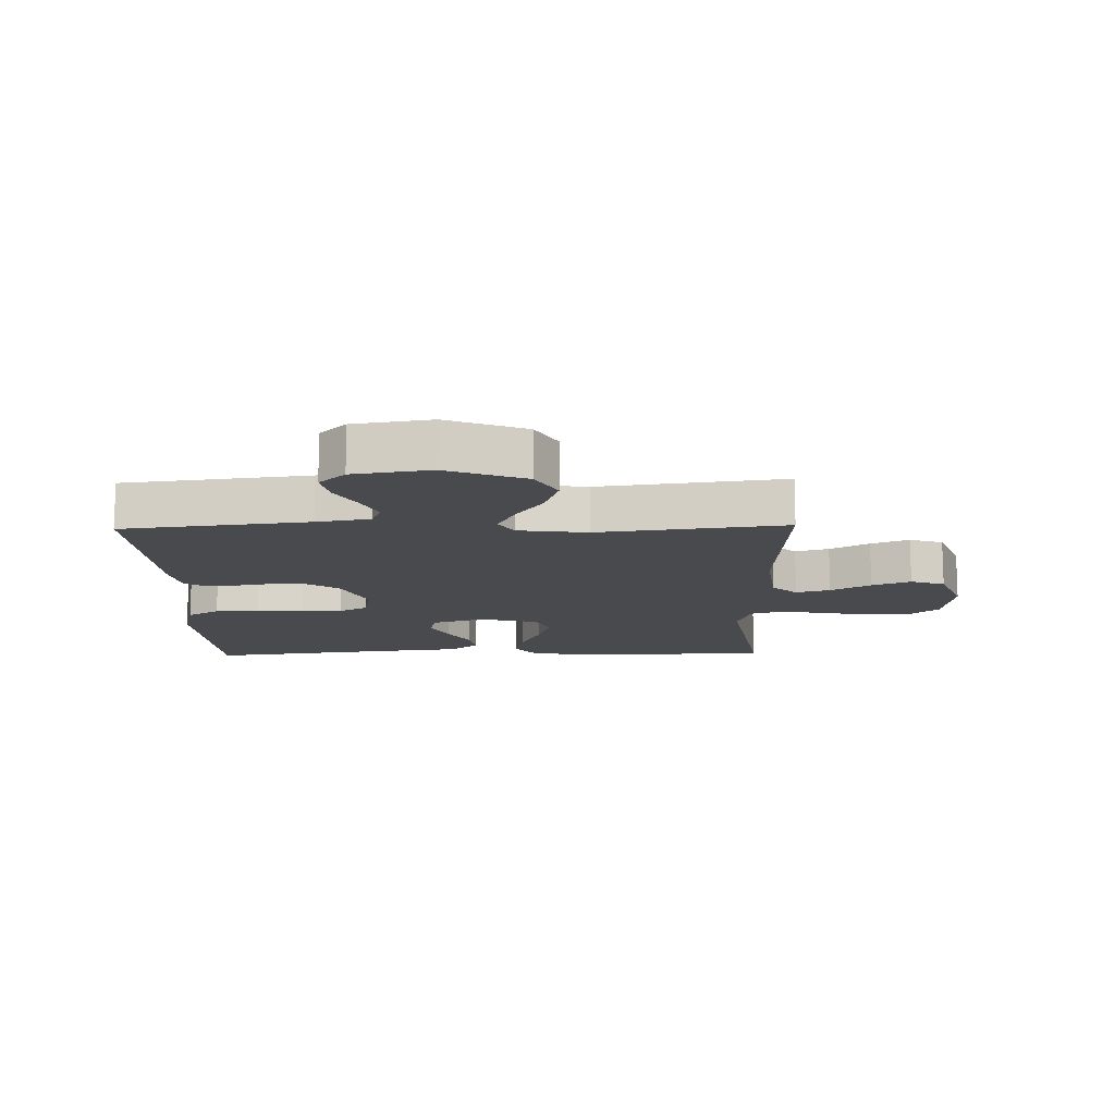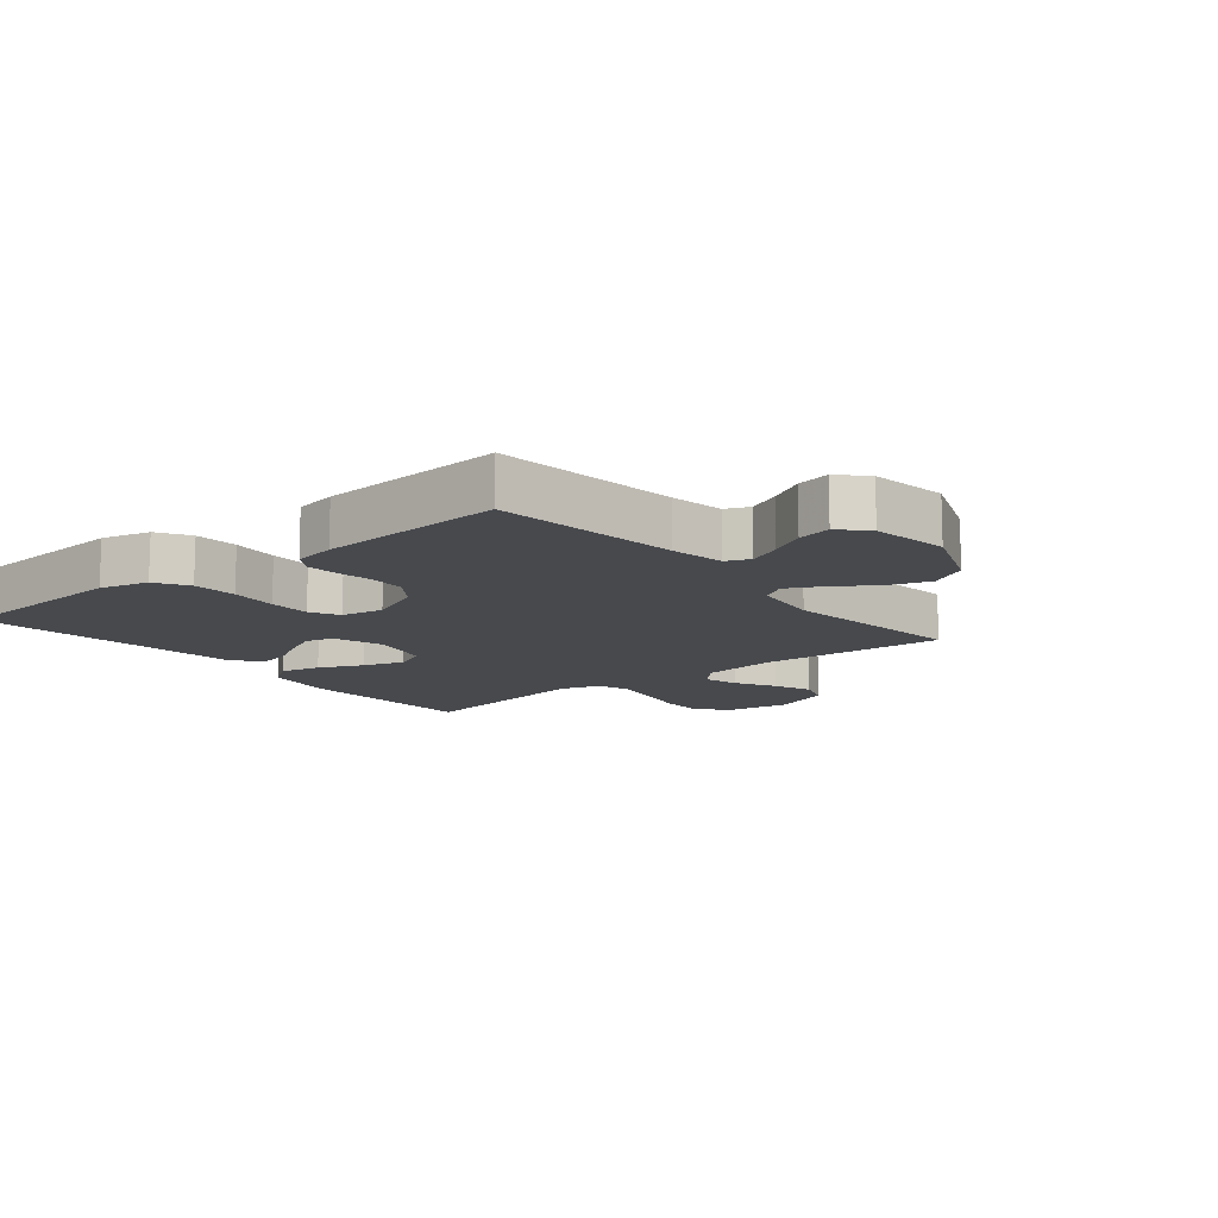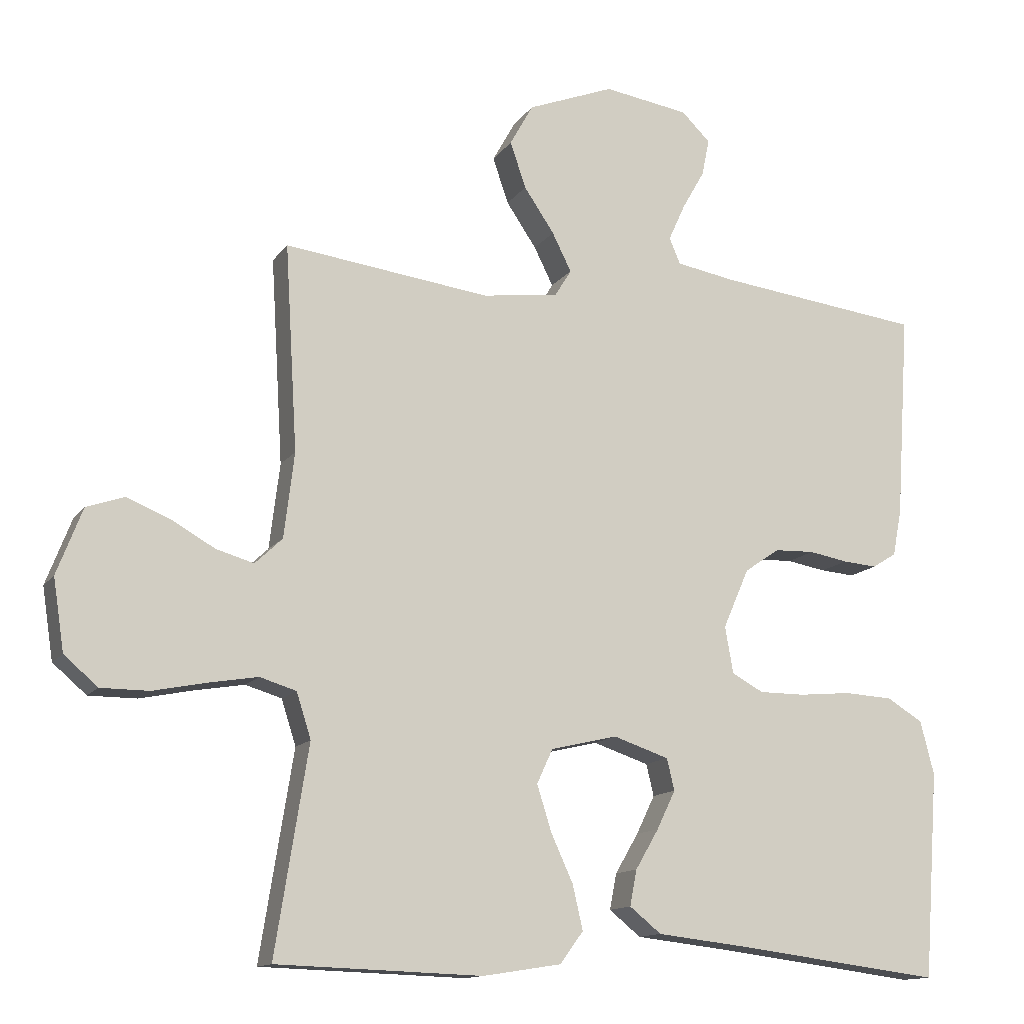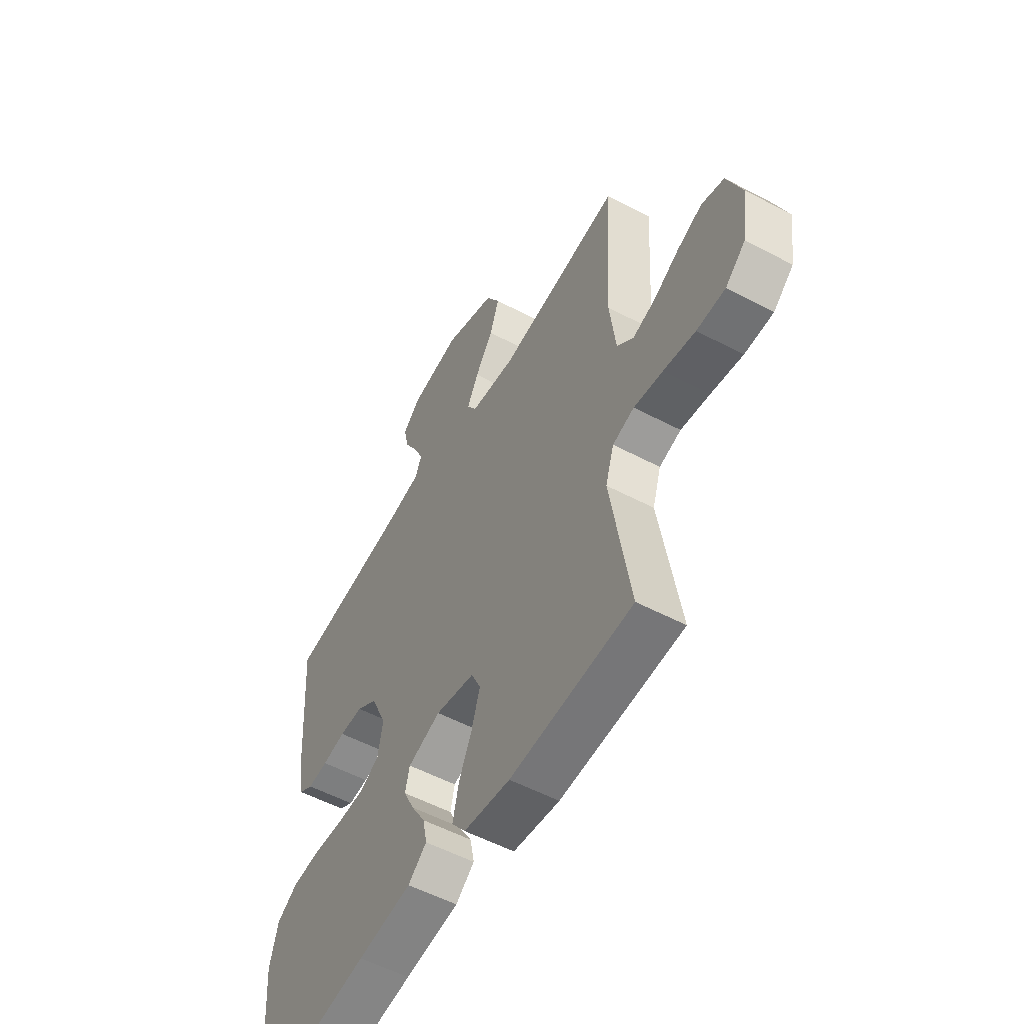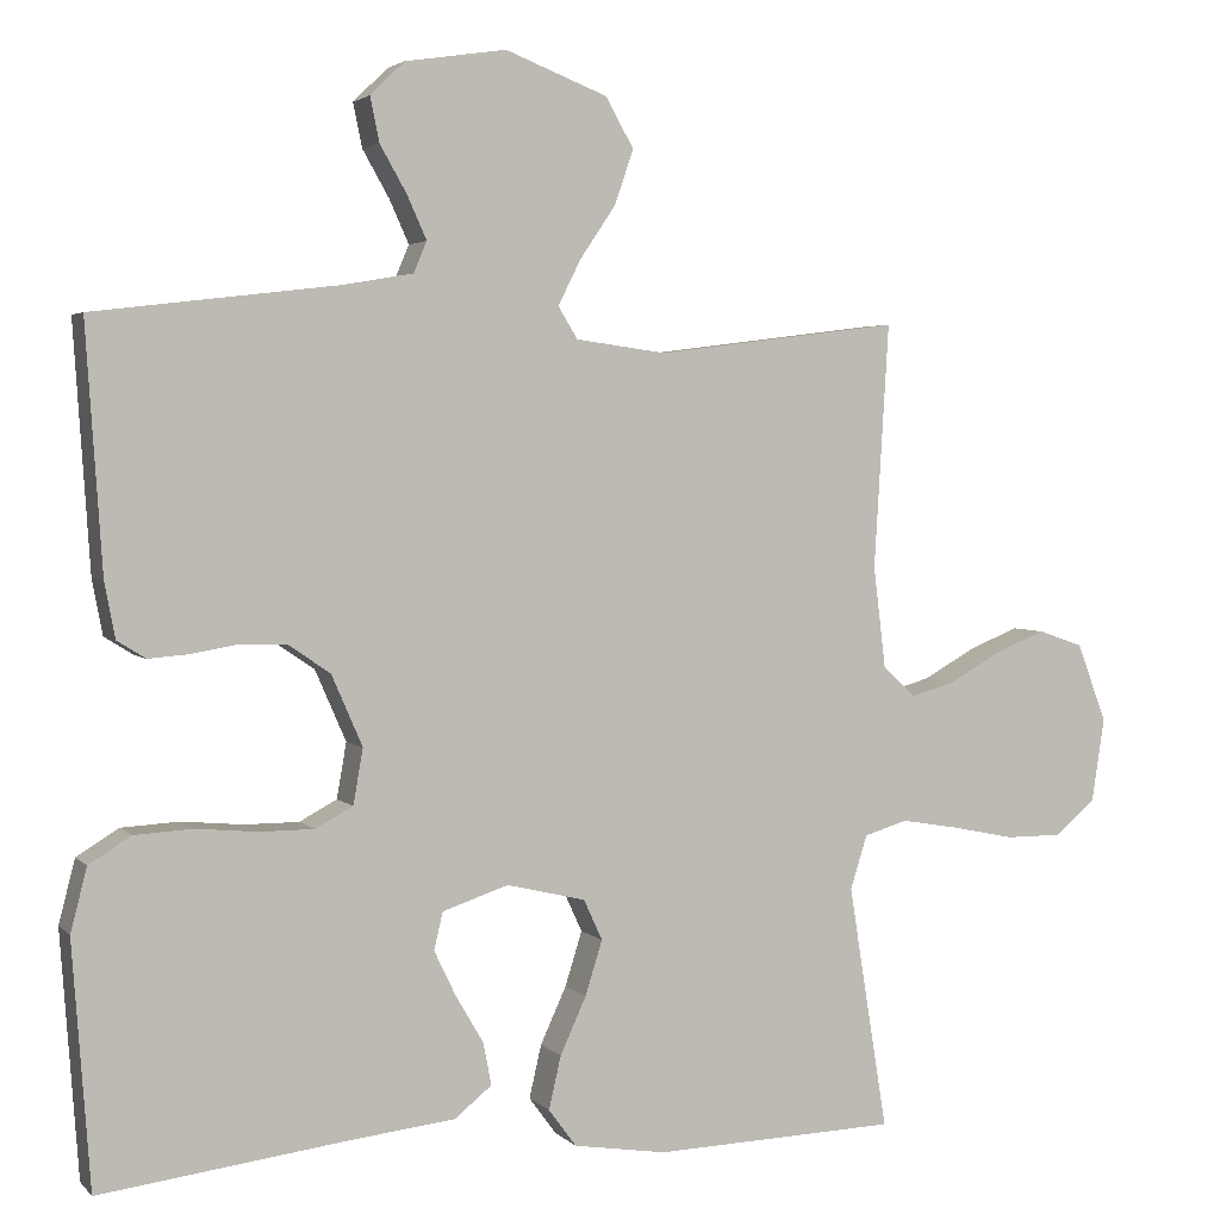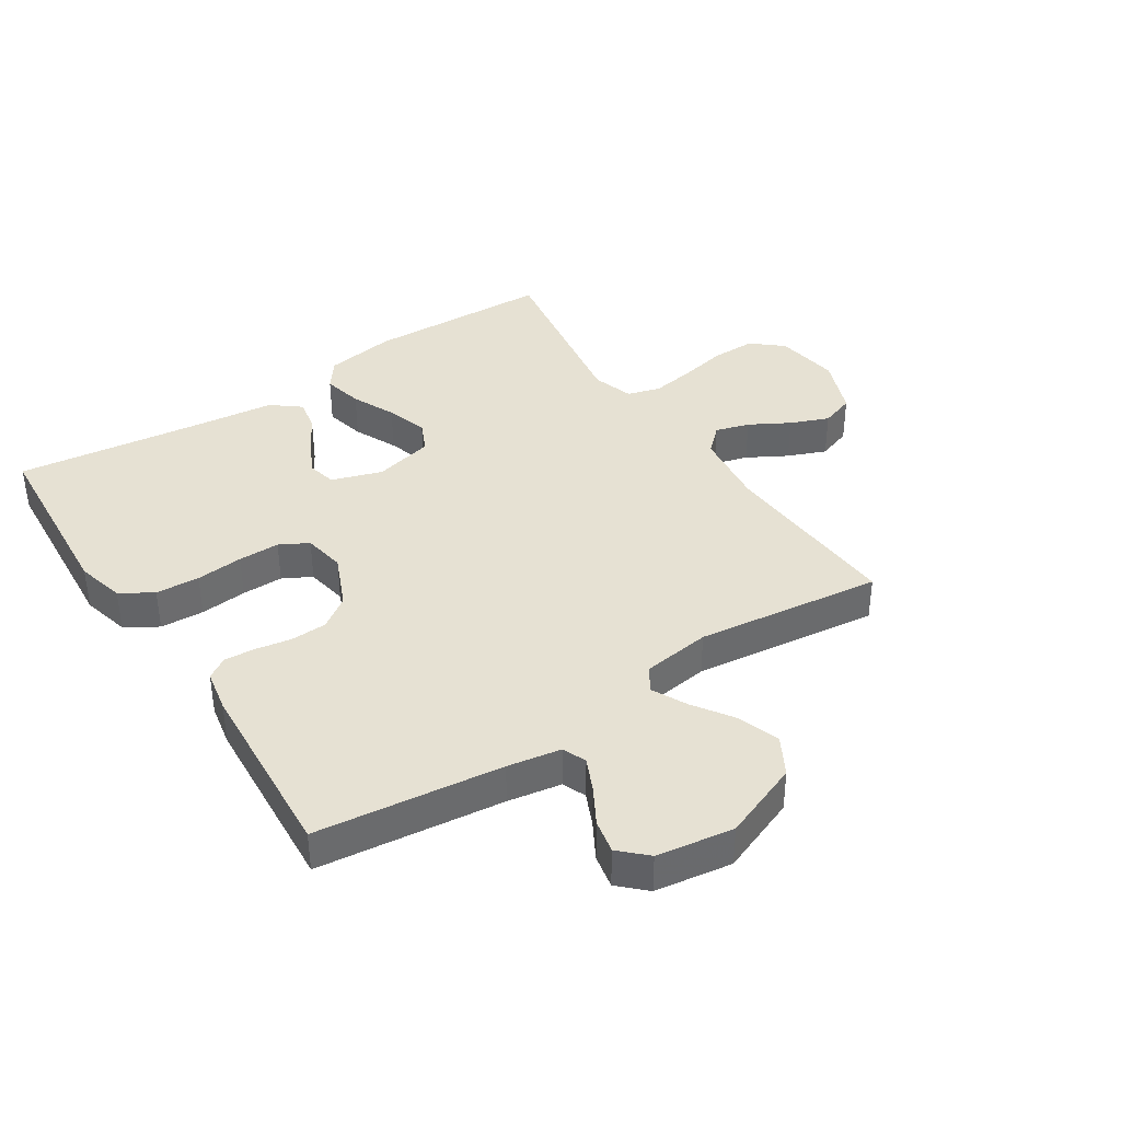
<metadata>
{"format":"obj","ext":"obj","renderer":"f3d","projection":"perspective","resolution":1024,"background":"white","views":[{"elev":-13.2,"azim":1.4,"up":"+Y"},{"elev":-12.3,"azim":-50.9,"up":"+Y"},{"elev":-13.2,"azim":158.1,"up":"+Z"},{"elev":-55.1,"azim":60.9,"up":"+Z"},{"elev":3.2,"azim":-21.1,"up":"+Z"},{"elev":38.9,"azim":-33.2,"up":"+Y"}]}
</metadata>
<code>
v -0.5 0.07 -0.5
v -0.522 0.07 -0.2
v -0.502 0.07 -0.122
v -0.45 0.07 -0.09
v -0.379 0.07 -0.086
v -0.303 0.07 -0.093
v -0.236 0.07 -0.093
v -0.19 0.07 -0.068
v -0.178 0.07 0
v -0.216 0.07 0.087
v -0.267 0.07 0.122
v -0.325 0.07 0.124
v -0.382 0.07 0.114
v -0.432 0.07 0.11
v -0.467 0.07 0.132
v -0.48 0.07 0.2
v -0.5 0.07 0.5
v -0.2 0.07 0.536
v -0.114 0.07 0.551
v -0.098 0.07 0.589
v -0.122 0.07 0.642
v -0.155 0.07 0.7
v -0.166 0.07 0.754
v -0.124 0.07 0.795
v 0 0.07 0.814
v 0.126 0.07 0.765
v 0.16 0.07 0.704
v 0.137 0.07 0.637
v 0.093 0.07 0.572
v 0.065 0.07 0.516
v 0.089 0.07 0.477
v 0.2 0.07 0.462
v 0.5 0.07 0.5
v 0.482 0.07 0.2
v 0.497 0.07 0.076
v 0.537 0.07 0.038
v 0.592 0.07 0.054
v 0.656 0.07 0.09
v 0.718 0.07 0.115
v 0.773 0.07 0.096
v 0.81 0.07 0
v 0.794 0.07 -0.104
v 0.745 0.07 -0.146
v 0.675 0.07 -0.146
v 0.597 0.07 -0.13
v 0.526 0.07 -0.118
v 0.473 0.07 -0.134
v 0.452 0.07 -0.2
v 0.5 0.07 -0.5
v 0.2 0.07 -0.51
v 0.086 0.07 -0.492
v 0.052 0.07 -0.446
v 0.067 0.07 -0.381
v 0.099 0.07 -0.311
v 0.12 0.07 -0.244
v 0.097 0.07 -0.194
v 0 0.07 -0.171
v -0.081 0.07 -0.198
v -0.092 0.07 -0.244
v -0.065 0.07 -0.3
v -0.031 0.07 -0.358
v -0.021 0.07 -0.41
v -0.067 0.07 -0.447
v -0.2 0.07 -0.462
v -0.5 0 -0.5
v -0.522 0 -0.2
v -0.502 0 -0.122
v -0.45 0 -0.09
v -0.379 0 -0.086
v -0.303 0 -0.093
v -0.236 0 -0.093
v -0.19 0 -0.068
v -0.178 0 0
v -0.216 0 0.087
v -0.267 0 0.122
v -0.325 0 0.124
v -0.382 0 0.114
v -0.432 0 0.11
v -0.467 0 0.132
v -0.48 0 0.2
v -0.5 0 0.5
v -0.2 0 0.536
v -0.114 0 0.551
v -0.098 0 0.589
v -0.122 0 0.642
v -0.155 0 0.7
v -0.166 0 0.754
v -0.124 0 0.795
v 0 0 0.814
v 0.126 0 0.765
v 0.16 0 0.704
v 0.137 0 0.637
v 0.093 0 0.572
v 0.065 0 0.516
v 0.089 0 0.477
v 0.2 0 0.462
v 0.5 0 0.5
v 0.482 0 0.2
v 0.497 0 0.076
v 0.537 0 0.038
v 0.592 0 0.054
v 0.656 0 0.09
v 0.718 0 0.115
v 0.773 0 0.096
v 0.81 0 0
v 0.794 0 -0.104
v 0.745 0 -0.146
v 0.675 0 -0.146
v 0.597 0 -0.13
v 0.526 0 -0.118
v 0.473 0 -0.134
v 0.452 0 -0.2
v 0.5 0 -0.5
v 0.2 0 -0.51
v 0.086 0 -0.492
v 0.052 0 -0.446
v 0.067 0 -0.381
v 0.099 0 -0.311
v 0.12 0 -0.244
v 0.097 0 -0.194
v 0 0 -0.171
v -0.081 0 -0.198
v -0.092 0 -0.244
v -0.065 0 -0.3
v -0.031 0 -0.358
v -0.021 0 -0.41
v -0.067 0 -0.447
v -0.2 0 -0.462
f 61 62 63 64
f 60 61 64 1
f 59 60 1 2
f 58 59 2 3
f 57 58 3 4
f 51 52 53 54
f 51 54 55
f 48 49 50 51
f 47 48 51 55
f 42 43 44 45
f 42 45 46
f 41 42 46
f 40 41 46 47
f 37 38 39 40
f 36 37 40 47
f 32 33 34
f 31 32 34 35
f 26 27 28 29
f 26 29 30
f 25 26 30
f 24 25 30
f 21 22 23 24
f 20 21 24 30
f 19 20 30 31
f 15 16 17 18
f 12 13 14 15
f 11 12 15 18
f 10 11 18 19
f 57 4 5 6
f 56 57 6 7
f 35 36 47 55
f 35 55 56
f 9 10 19 31
f 8 9 31 35
f 7 8 35 56
f 128 127 126 125
f 65 128 125 124
f 66 65 124 123
f 67 66 123 122
f 68 67 122 121
f 118 117 116 115
f 119 118 115
f 115 114 113 112
f 119 115 112 111
f 109 108 107 106
f 110 109 106
f 110 106 105
f 111 110 105 104
f 104 103 102 101
f 111 104 101 100
f 98 97 96
f 99 98 96 95
f 93 92 91 90
f 94 93 90
f 94 90 89
f 94 89 88
f 88 87 86 85
f 94 88 85 84
f 95 94 84 83
f 82 81 80 79
f 79 78 77 76
f 82 79 76 75
f 83 82 75 74
f 70 69 68 121
f 71 70 121 120
f 119 111 100 99
f 120 119 99
f 95 83 74 73
f 99 95 73 72
f 120 99 72 71
f 1 65 66 2
f 2 66 67 3
f 3 67 68 4
f 4 68 69 5
f 5 69 70 6
f 6 70 71 7
f 7 71 72 8
f 8 72 73 9
f 9 73 74 10
f 10 74 75 11
f 11 75 76 12
f 12 76 77 13
f 13 77 78 14
f 14 78 79 15
f 15 79 80 16
f 16 80 81 17
f 17 81 82 18
f 18 82 83 19
f 19 83 84 20
f 20 84 85 21
f 21 85 86 22
f 22 86 87 23
f 23 87 88 24
f 24 88 89 25
f 25 89 90 26
f 26 90 91 27
f 27 91 92 28
f 28 92 93 29
f 29 93 94 30
f 30 94 95 31
f 31 95 96 32
f 32 96 97 33
f 33 97 98 34
f 34 98 99 35
f 35 99 100 36
f 36 100 101 37
f 37 101 102 38
f 38 102 103 39
f 39 103 104 40
f 40 104 105 41
f 41 105 106 42
f 42 106 107 43
f 43 107 108 44
f 44 108 109 45
f 45 109 110 46
f 46 110 111 47
f 47 111 112 48
f 48 112 113 49
f 49 113 114 50
f 50 114 115 51
f 51 115 116 52
f 52 116 117 53
f 53 117 118 54
f 54 118 119 55
f 55 119 120 56
f 56 120 121 57
f 57 121 122 58
f 58 122 123 59
f 59 123 124 60
f 60 124 125 61
f 61 125 126 62
f 62 126 127 63
f 63 127 128 64
f 64 128 65 1

</code>
